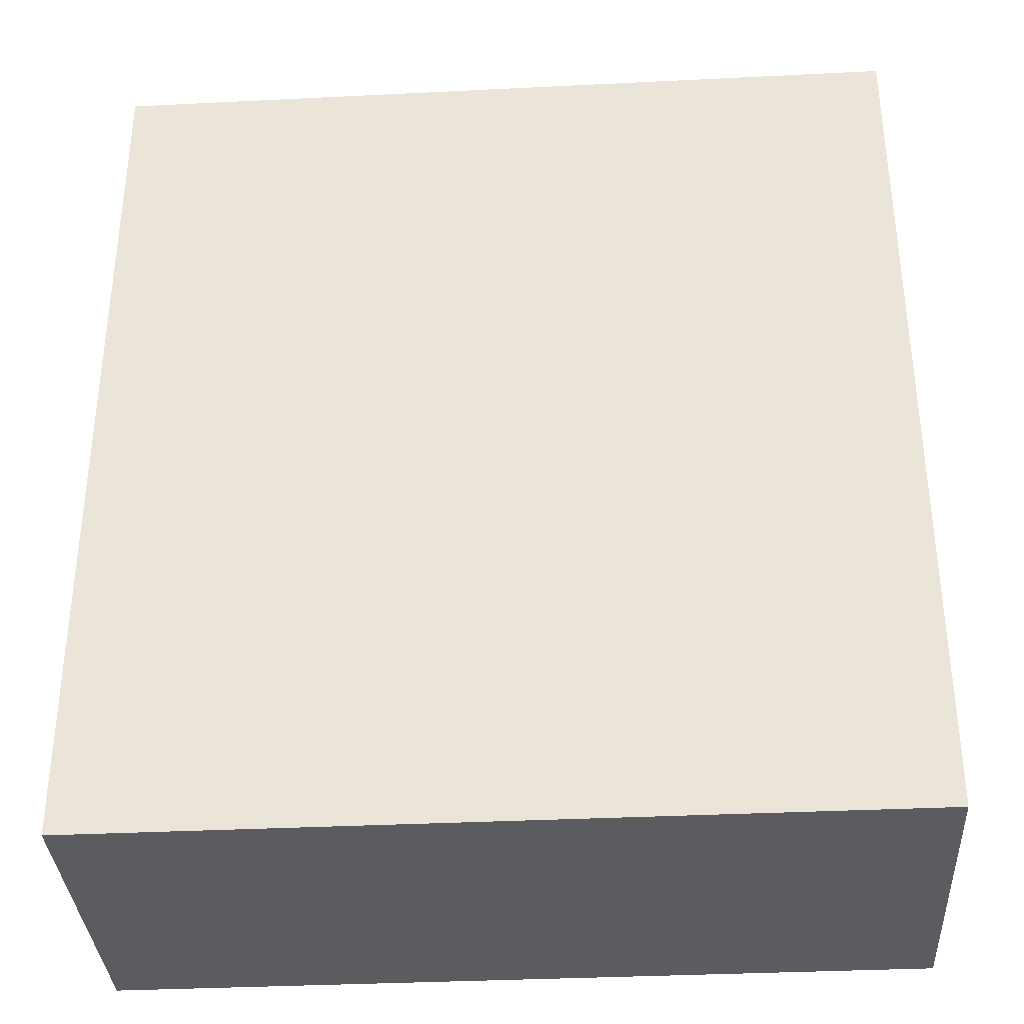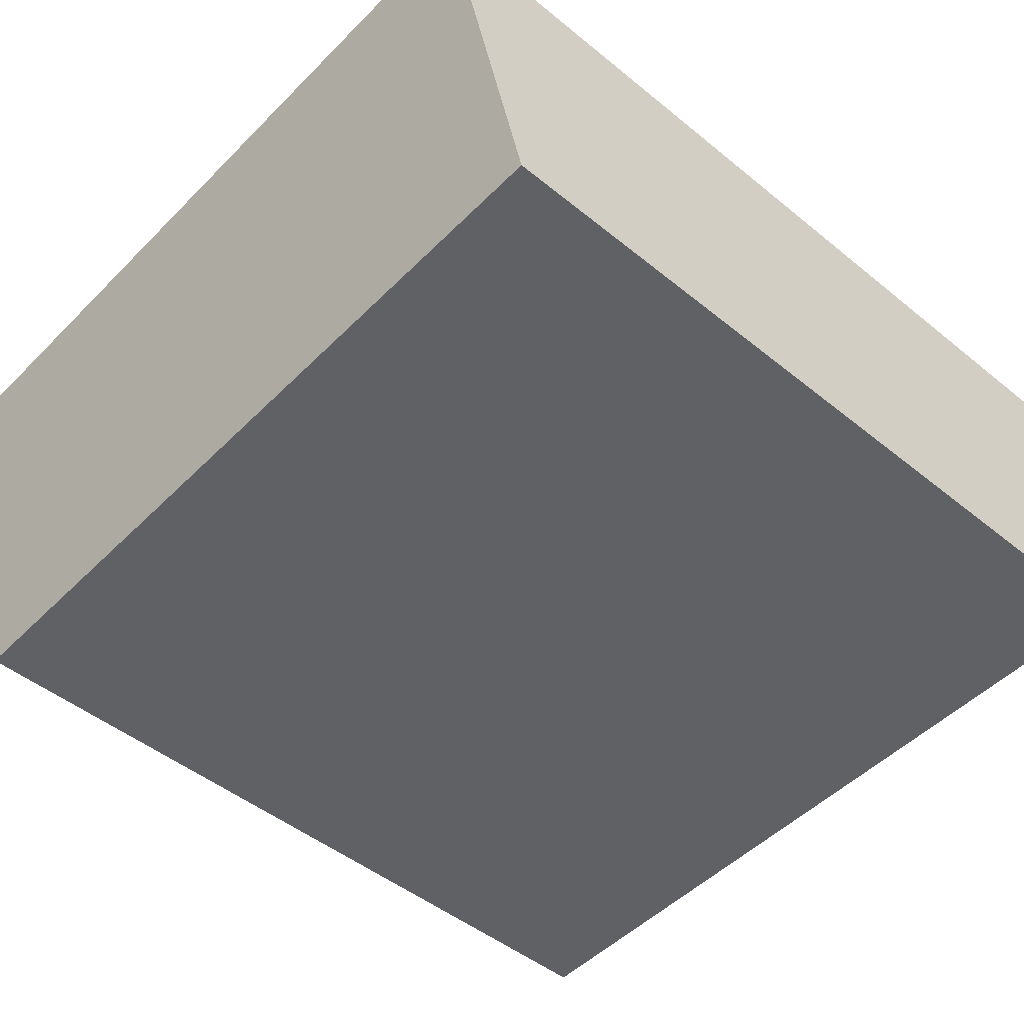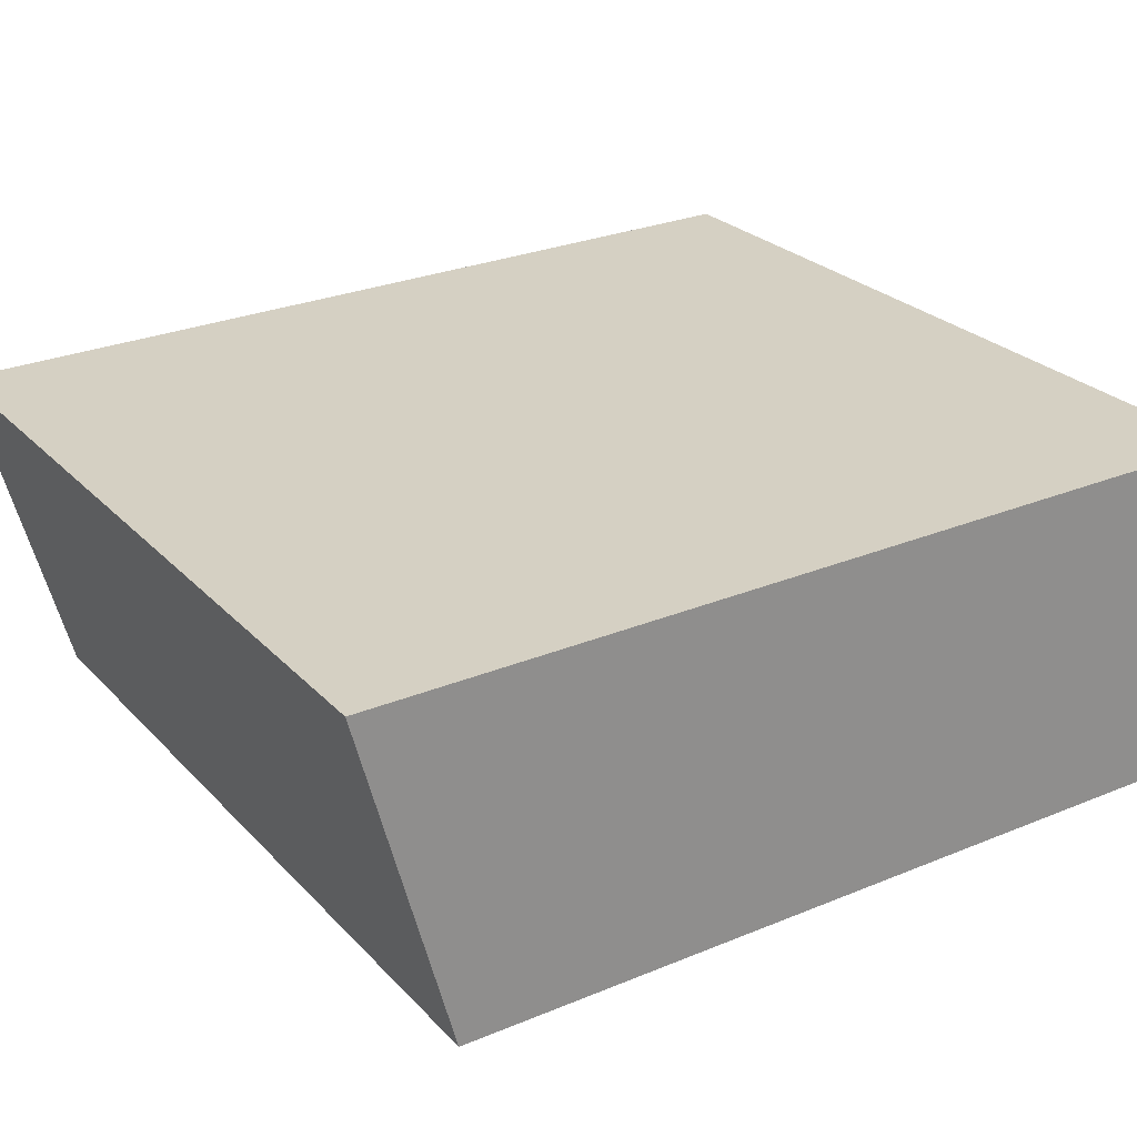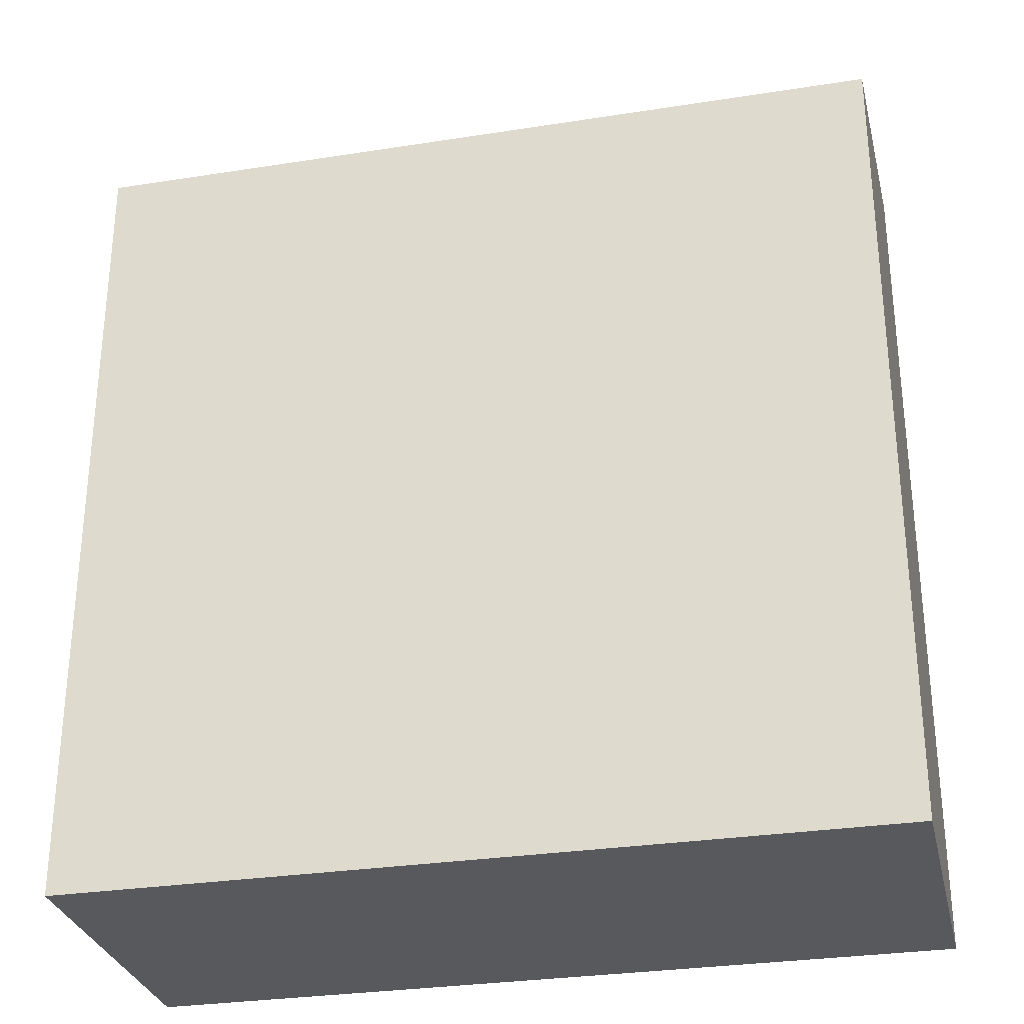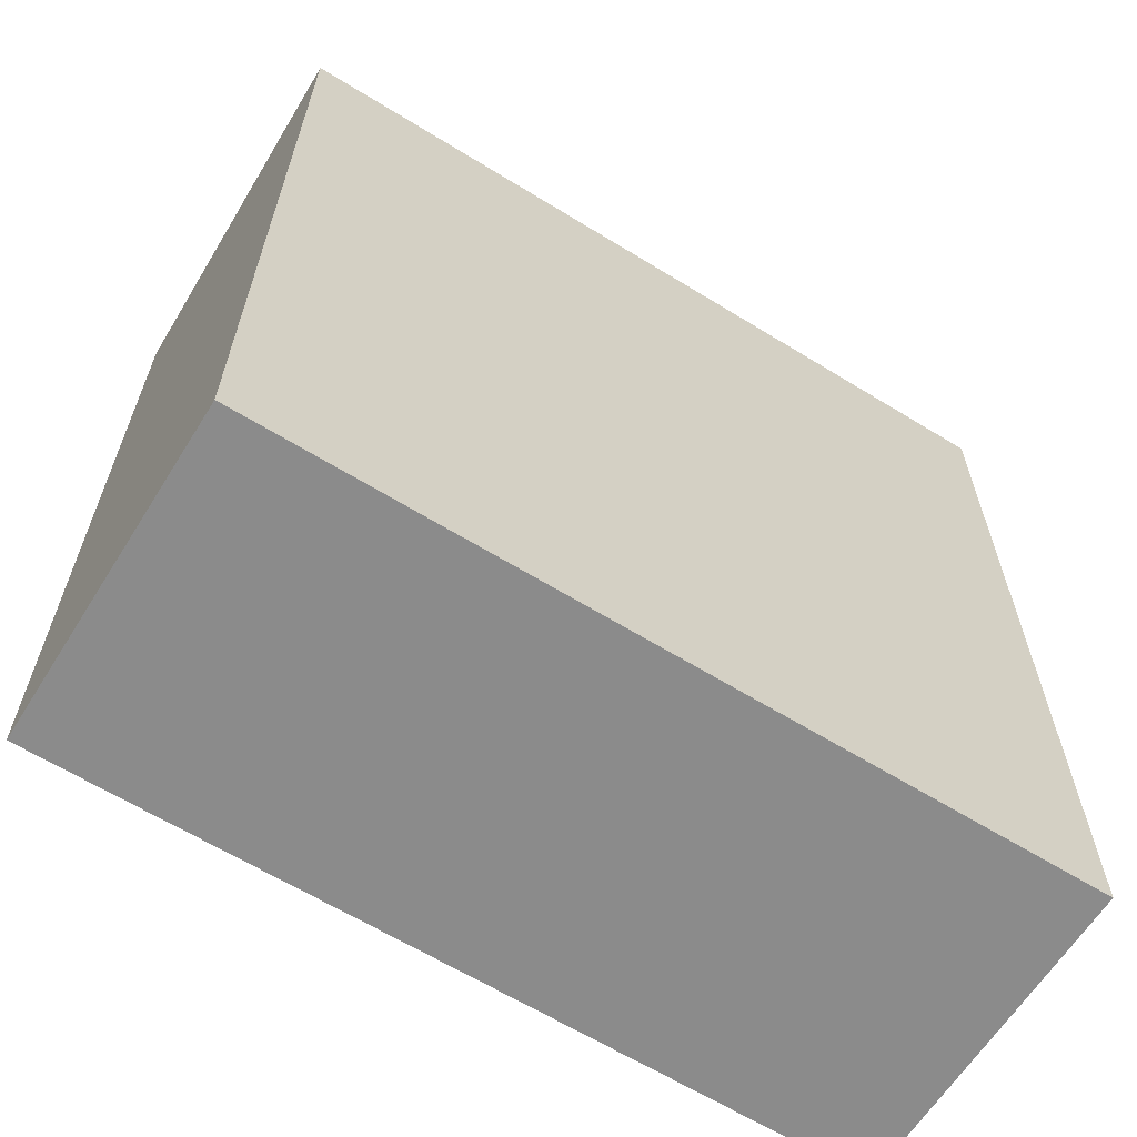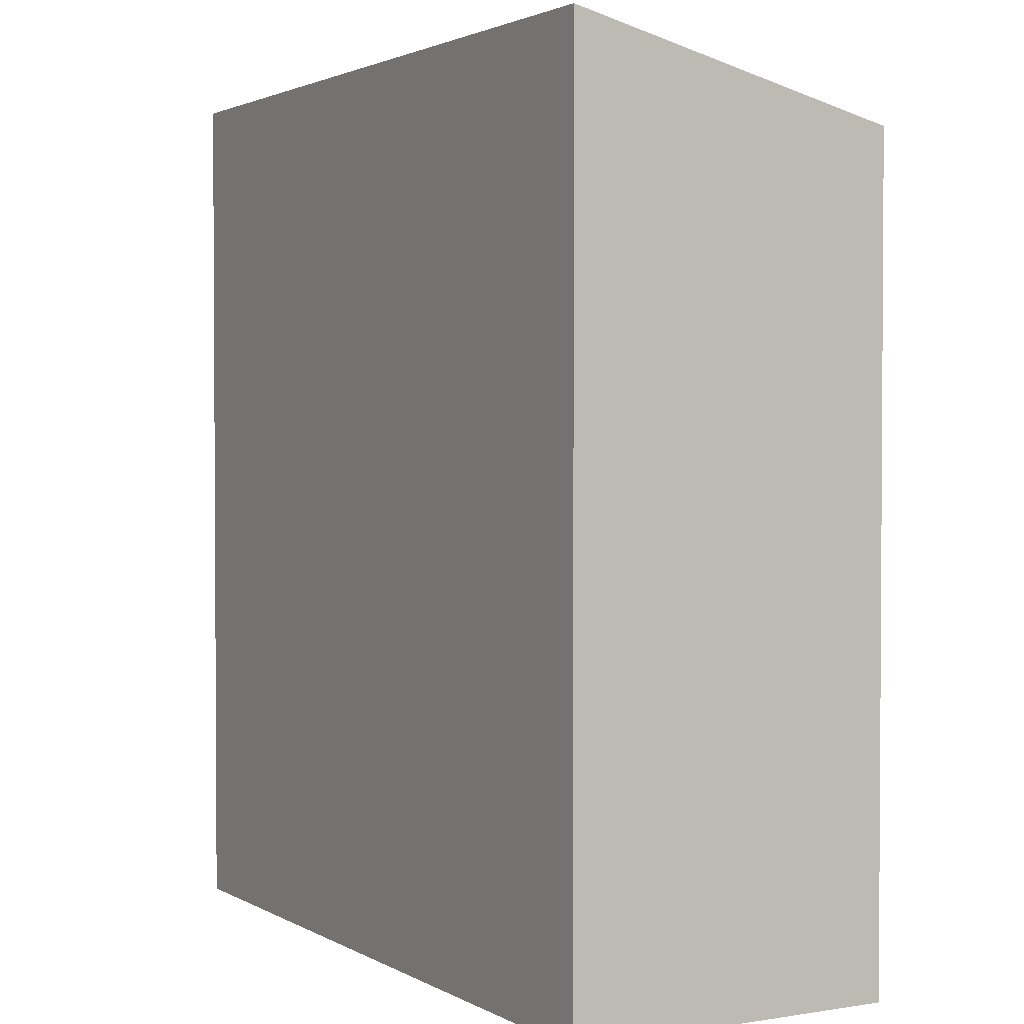
<metadata>
{"format":"obj","ext":"obj","renderer":"f3d","projection":"perspective","resolution":1024,"background":"white","views":[{"elev":-35.2,"azim":5.5,"up":"+Y"},{"elev":-47.6,"azim":-132.5,"up":"+Z"},{"elev":27.7,"azim":-122.3,"up":"+Z"},{"elev":-29.7,"azim":-165.3,"up":"+Y"},{"elev":-63.9,"azim":-30.1,"up":"+Y"},{"elev":2.1,"azim":62.5,"up":"+Y"}]}
</metadata>
<code>
v  7.858 7.91 -0.236
v  0.111 8.713 3.248
v  7.995 8.713 3.011
v  0 7.91 4.843e-16
v  7.995 -1.844e-16 3.011
v  7.858 1.445e-17 -0.236
v  0 0 0
v  0.111 -1.989e-16 3.248
g defaultobject
f 1 2 3
f 2 1 4
f 5 1 3
f 1 5 6
f 6 4 1
f 4 6 7
f 4 8 2
f 8 4 7
f 8 3 2
f 3 8 5
f 8 6 5
f 6 8 7

</code>
